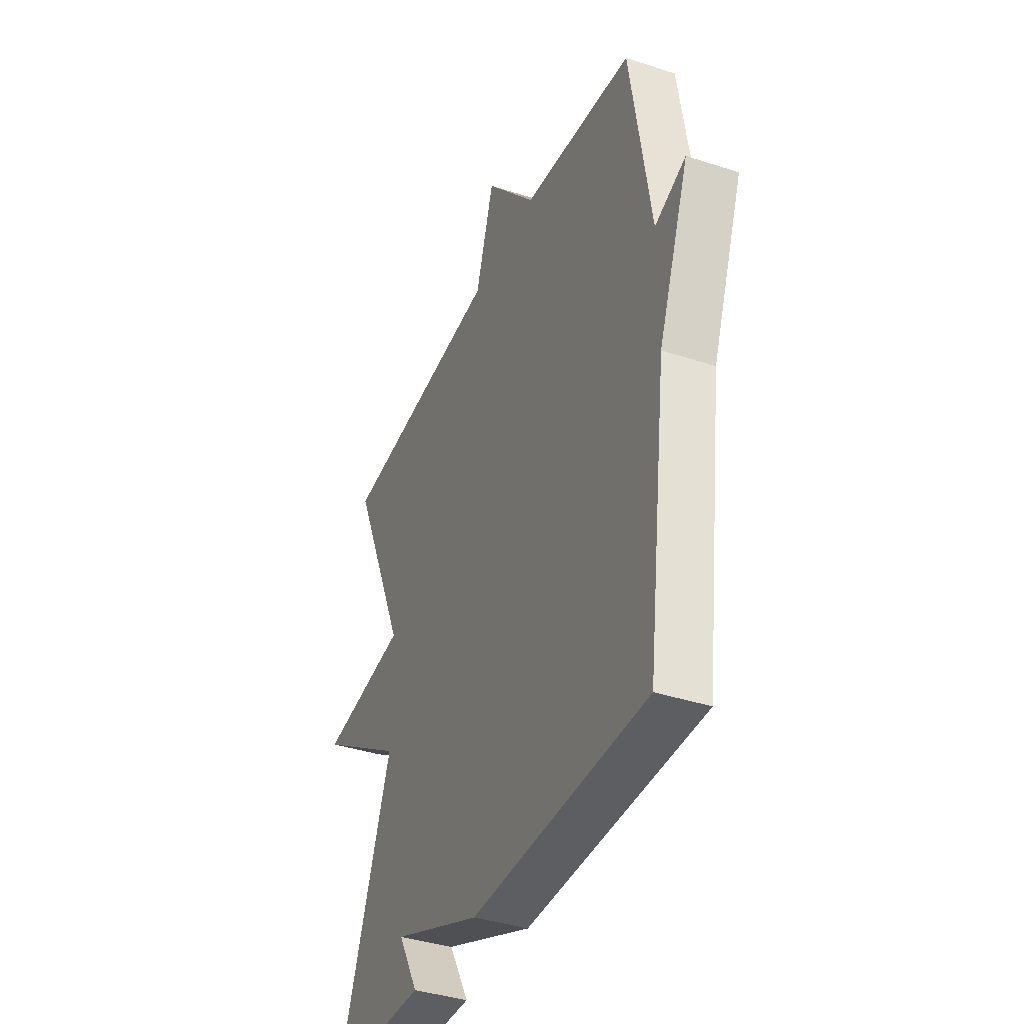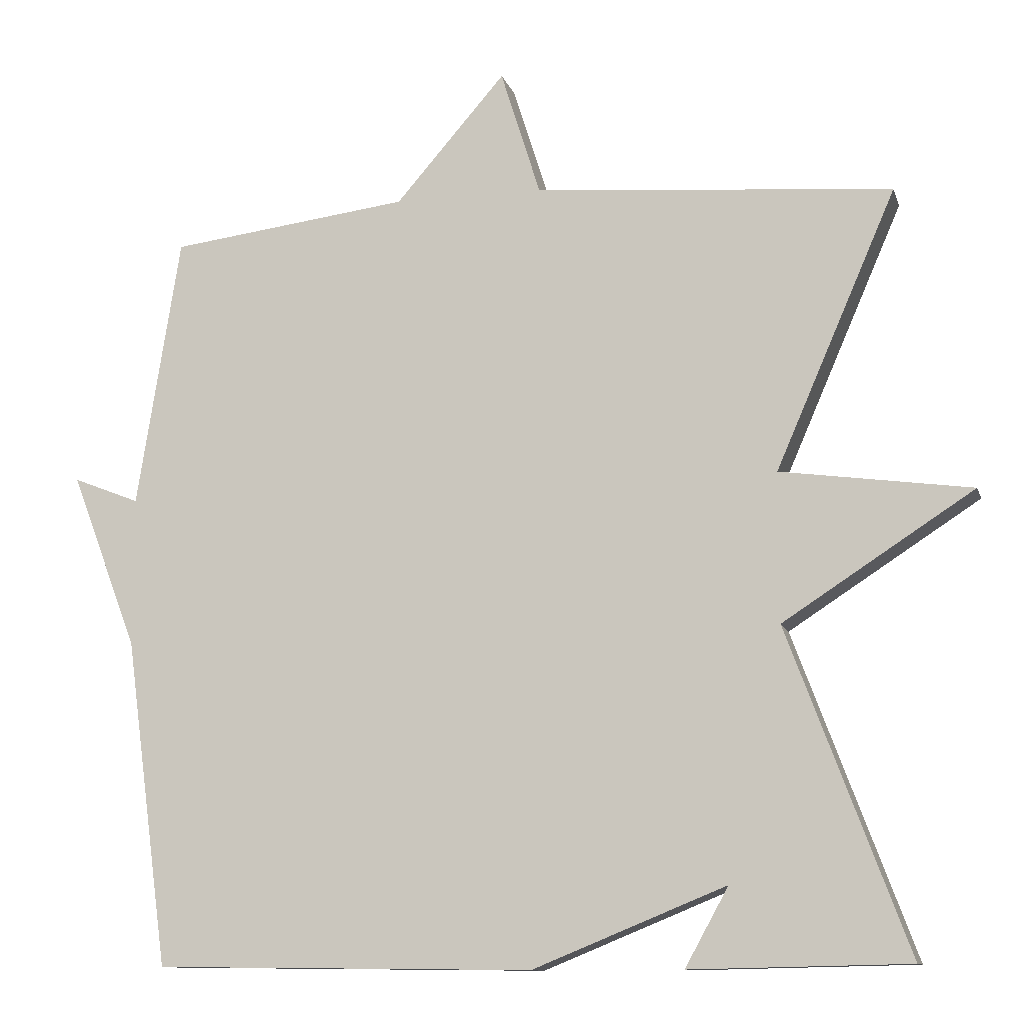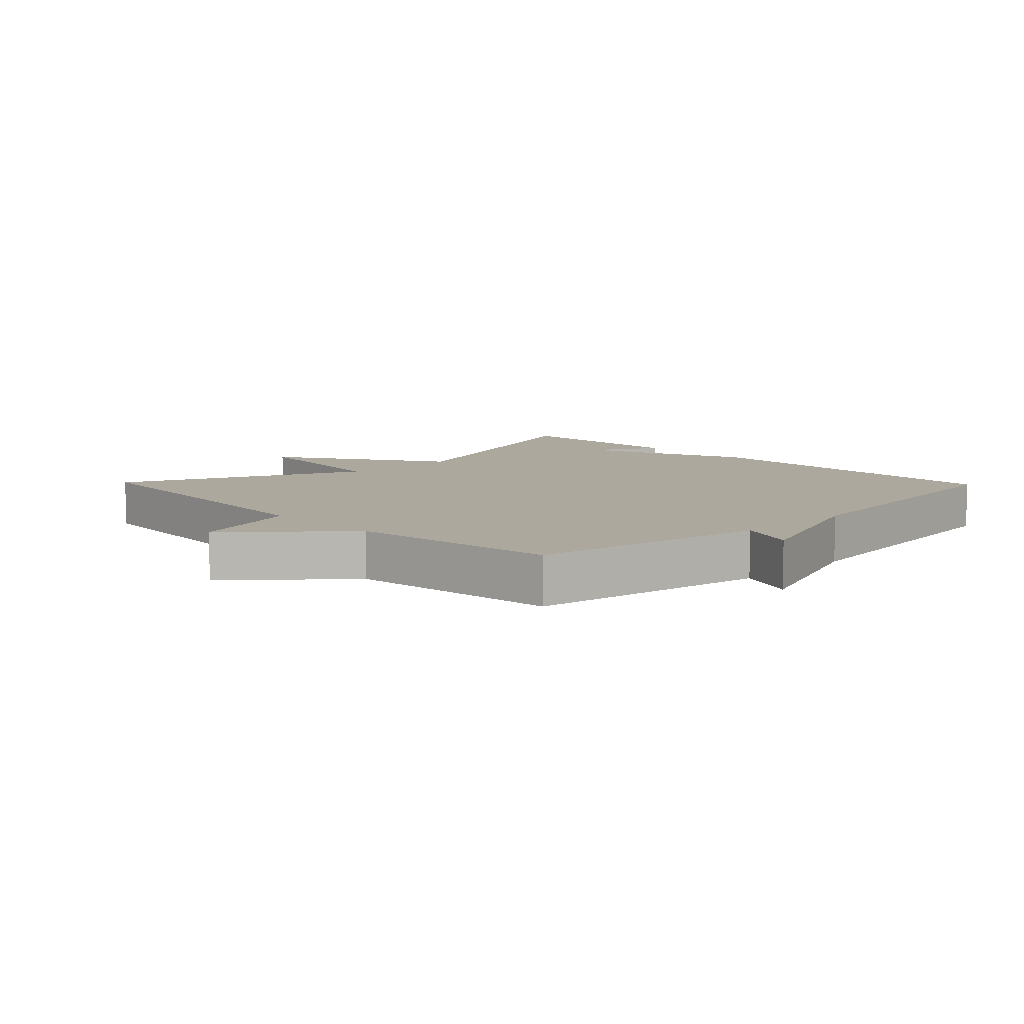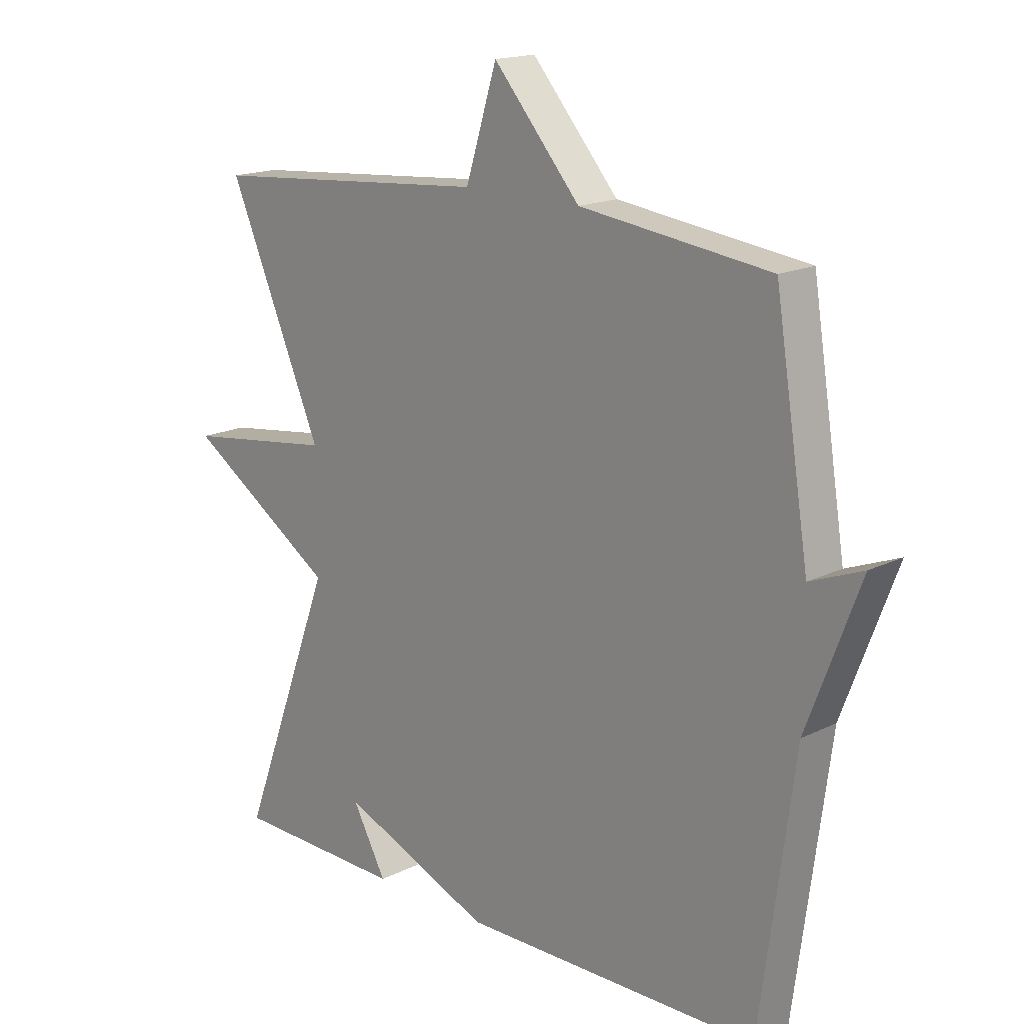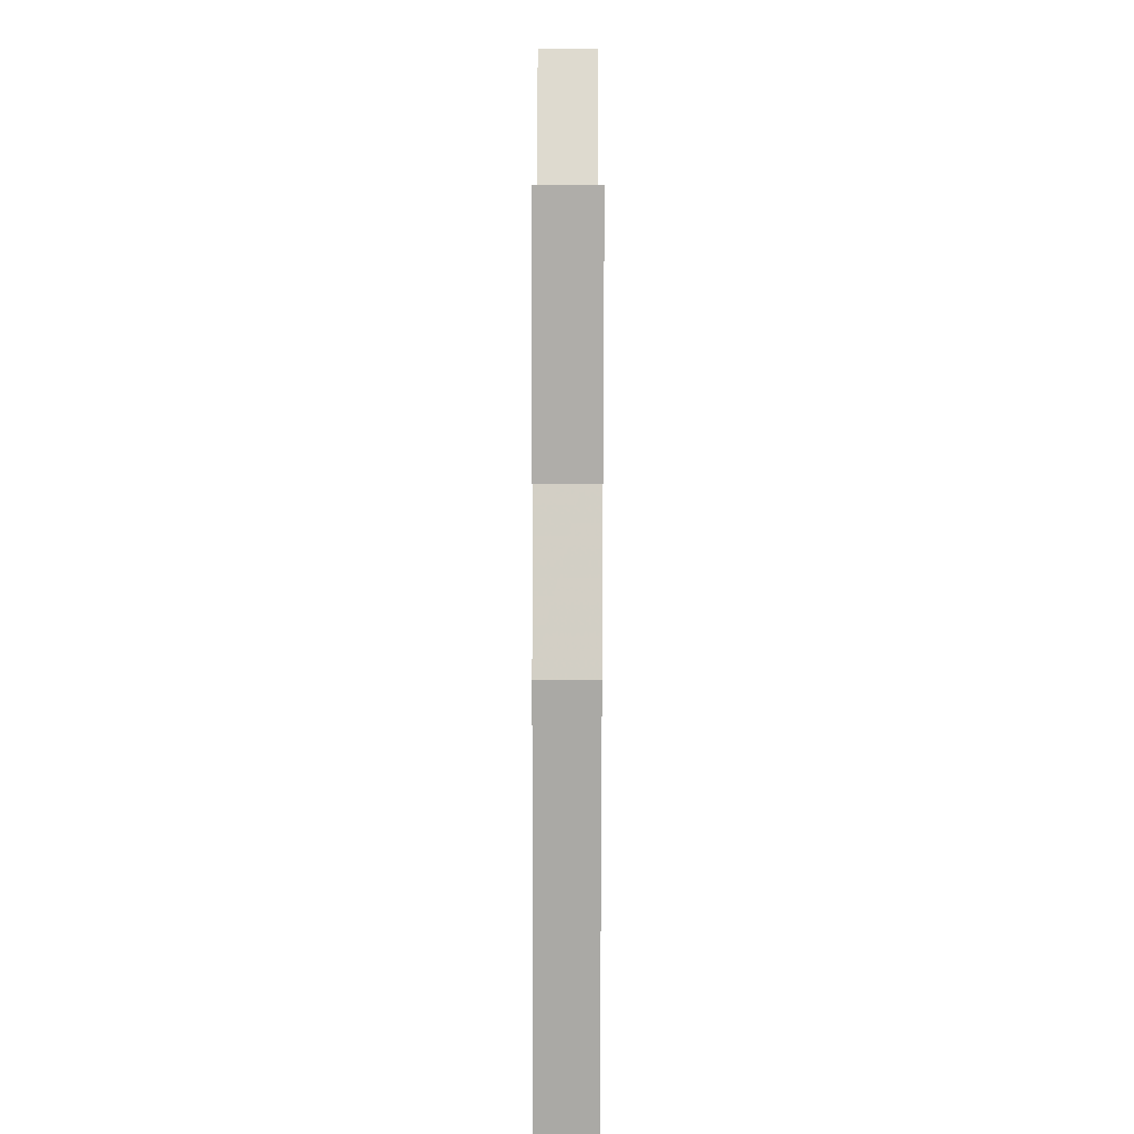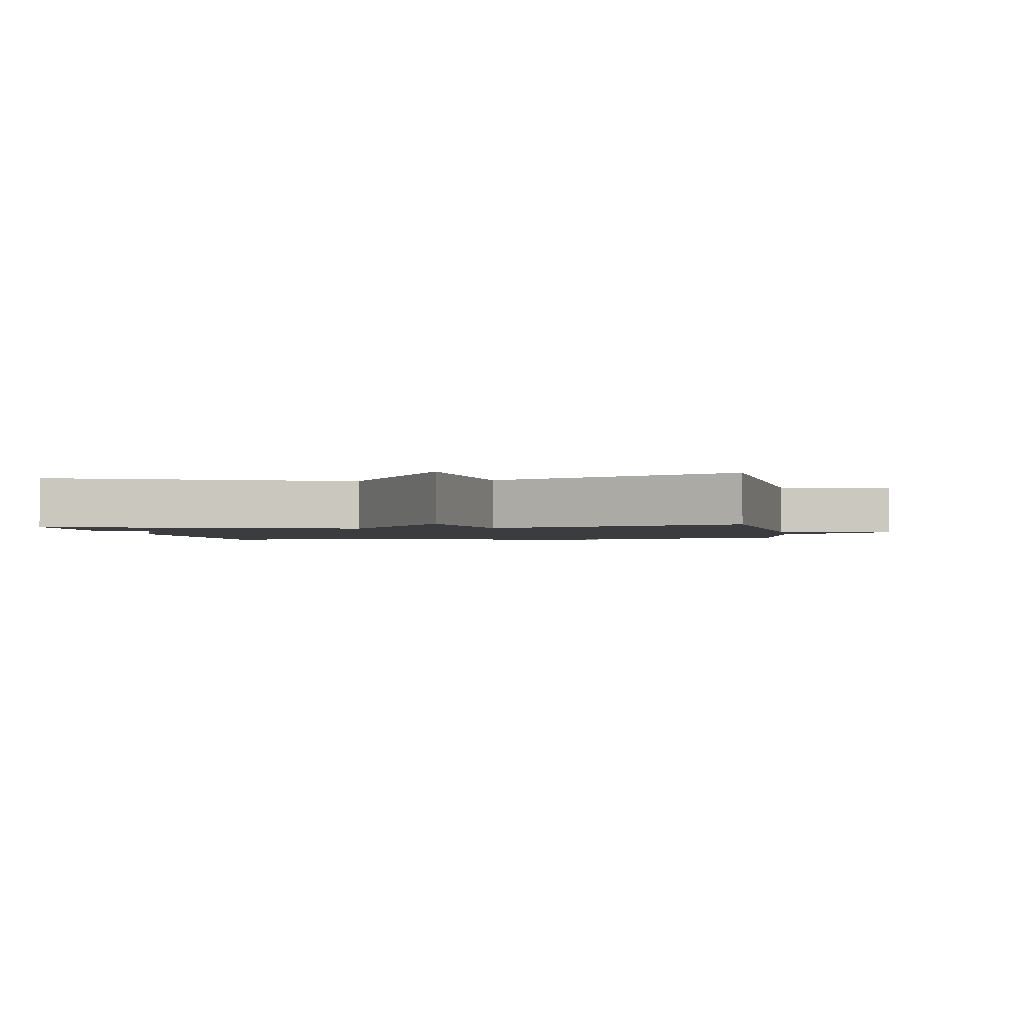
<metadata>
{"format":"obj","ext":"obj","renderer":"f3d","projection":"perspective","resolution":1024,"background":"white","views":[{"elev":-38.5,"azim":67.5,"up":"+Z"},{"elev":-11.2,"azim":-165.3,"up":"+Z"},{"elev":8.6,"azim":46.1,"up":"+Y"},{"elev":16.9,"azim":45.2,"up":"+Z"},{"elev":-76.1,"azim":-90.1,"up":"+Z"},{"elev":-1.8,"azim":-81.1,"up":"+Y"}]}
</metadata>
<code>
v -0.5 0.07 -0.5
v -0.339 0.07 -0.07
v -0.594 0.07 0.095
v -0.339 0.07 0.13
v -0.5 0.07 0.5
v -0.021 0.07 0.54
v 0.032 0.07 0.709
v 0.179 0.07 0.54
v 0.5 0.07 0.5
v 0.558 0.07 0.137
v 0.647 0.07 0.172
v 0.558 0.07 -0.063
v 0.5 0.07 -0.5
v -0.008 0.07 -0.506
v -0.266 0.07 -0.401
v -0.208 0.07 -0.506
v -0.5 0 -0.5
v -0.339 0 -0.07
v -0.594 0 0.095
v -0.339 0 0.13
v -0.5 0 0.5
v -0.021 0 0.54
v 0.032 0 0.709
v 0.179 0 0.54
v 0.5 0 0.5
v 0.558 0 0.137
v 0.647 0 0.172
v 0.558 0 -0.063
v 0.5 0 -0.5
v -0.008 0 -0.506
v -0.266 0 -0.401
v -0.208 0 -0.506
f 15 16 1
f 12 13 14 15
f 10 11 12 15
f 15 1 2
f 10 15 2
f 9 10 2
f 8 9 2
f 6 7 8
f 4 5 6 8
f 4 8 2
f 2 3 4
f 17 32 31
f 31 30 29 28
f 31 28 27 26
f 18 17 31
f 18 31 26
f 18 26 25
f 18 25 24
f 24 23 22
f 24 22 21 20
f 18 24 20
f 20 19 18
f 1 17 18 2
f 2 18 19 3
f 3 19 20 4
f 4 20 21 5
f 5 21 22 6
f 6 22 23 7
f 7 23 24 8
f 8 24 25 9
f 9 25 26 10
f 10 26 27 11
f 11 27 28 12
f 12 28 29 13
f 13 29 30 14
f 14 30 31 15
f 15 31 32 16
f 16 32 17 1

</code>
